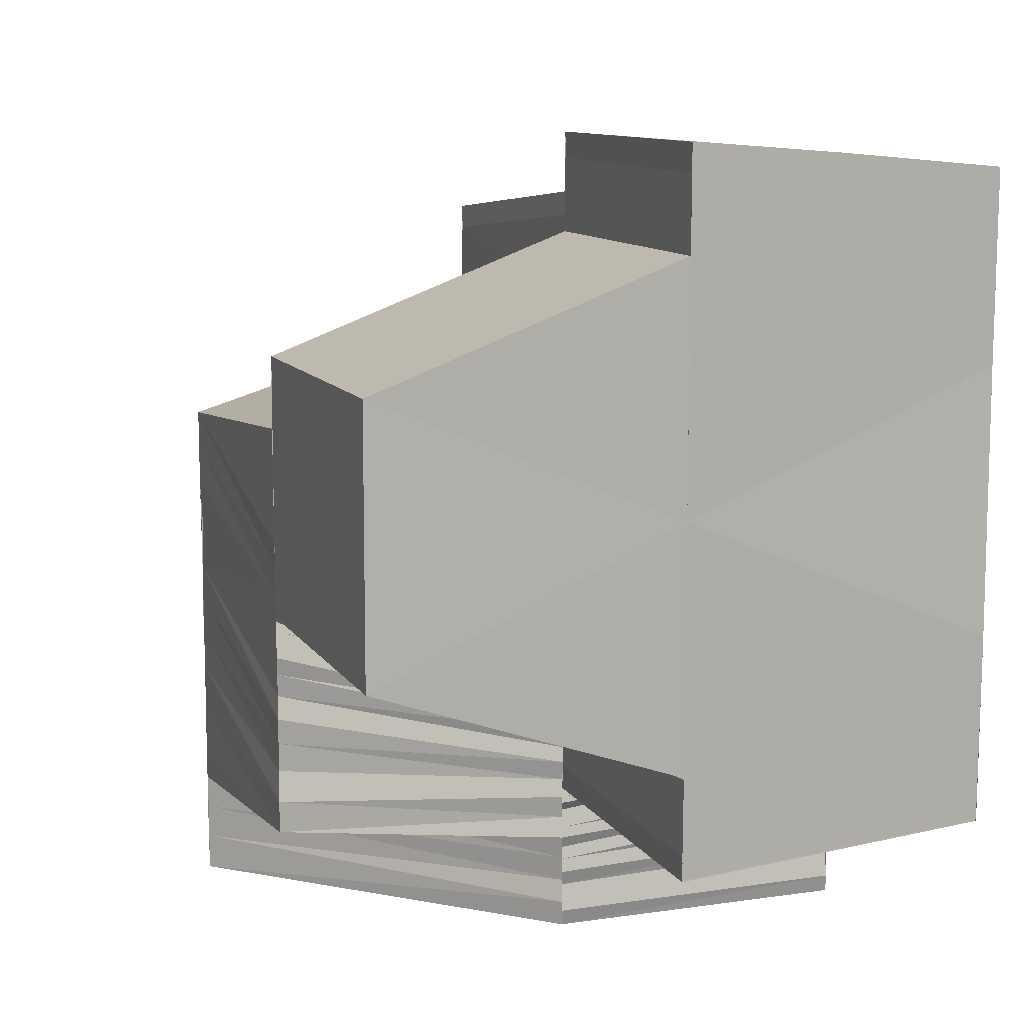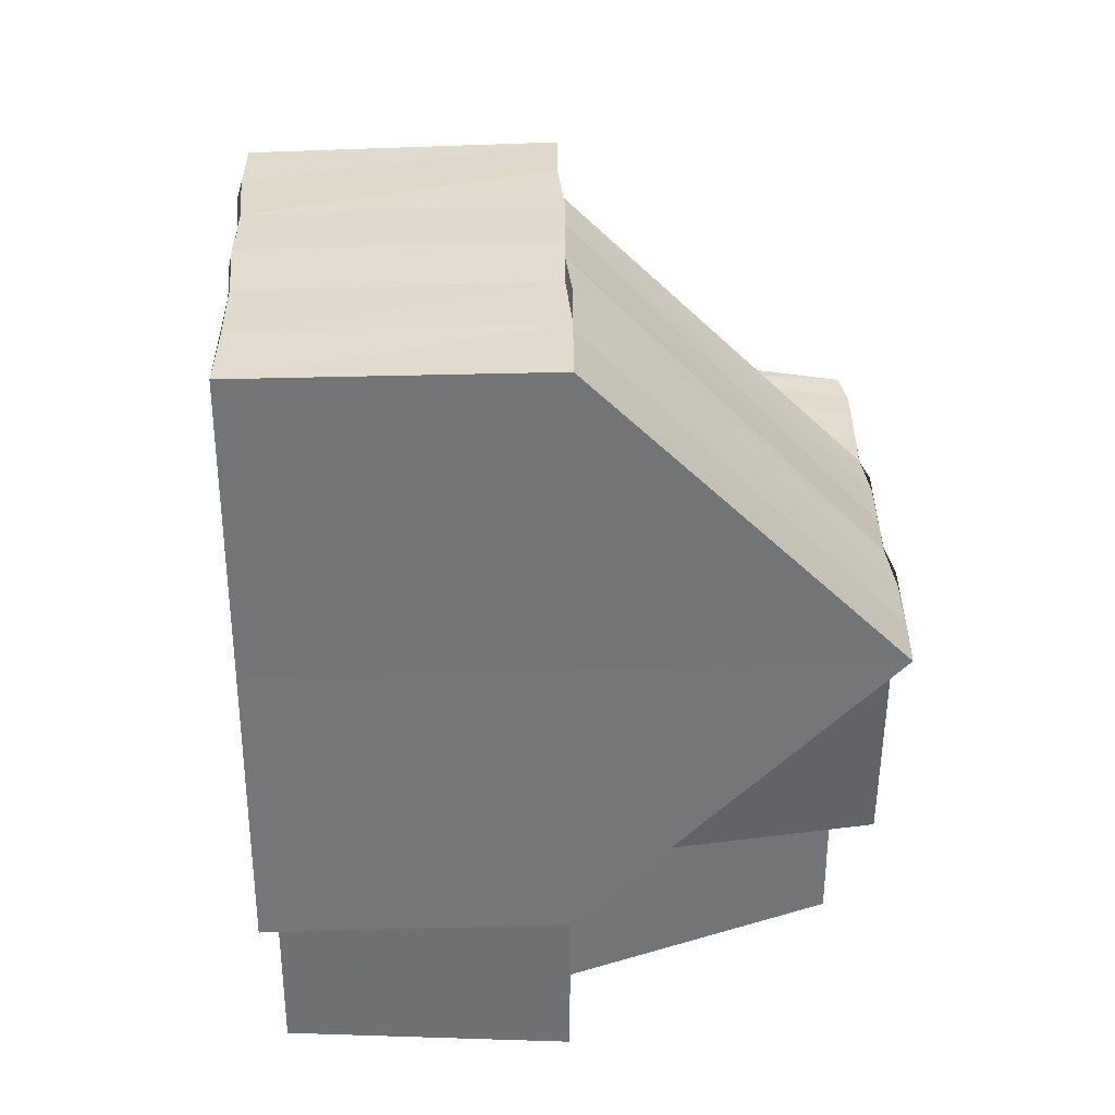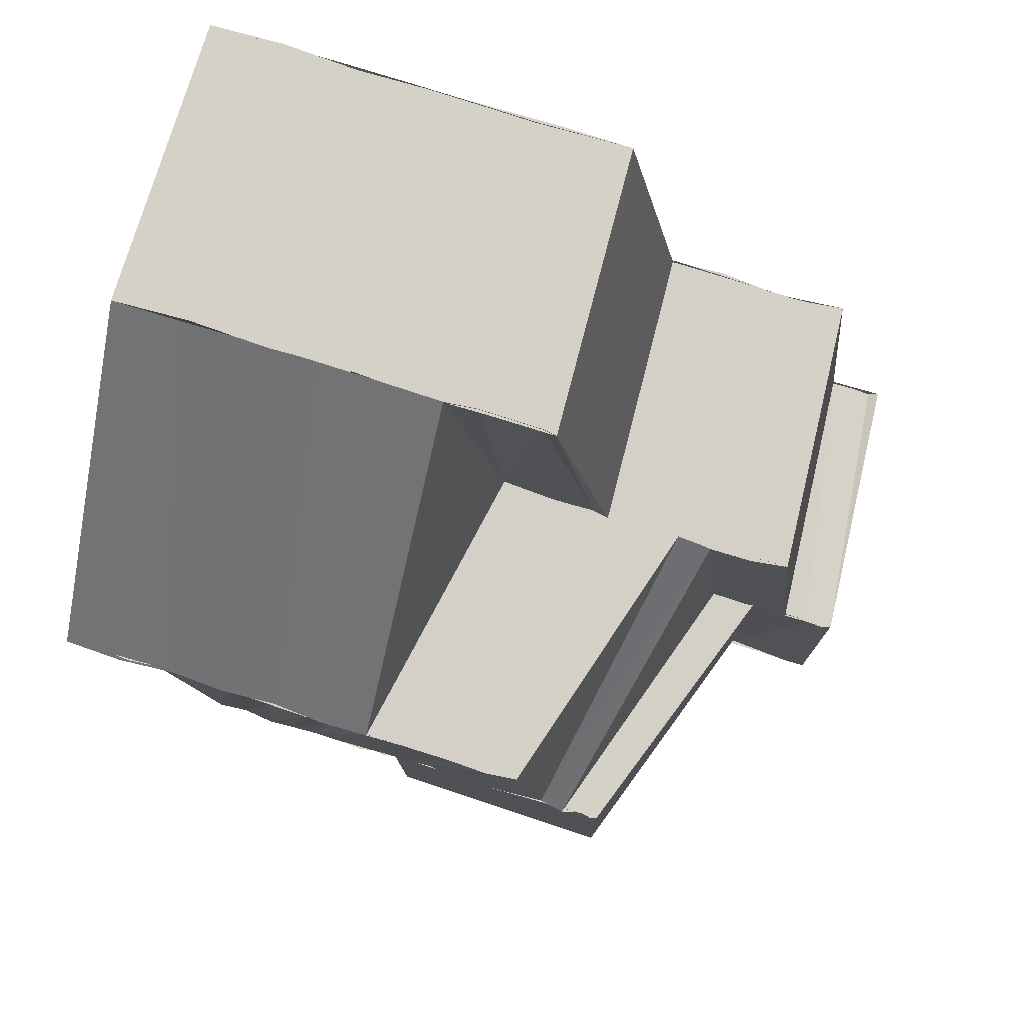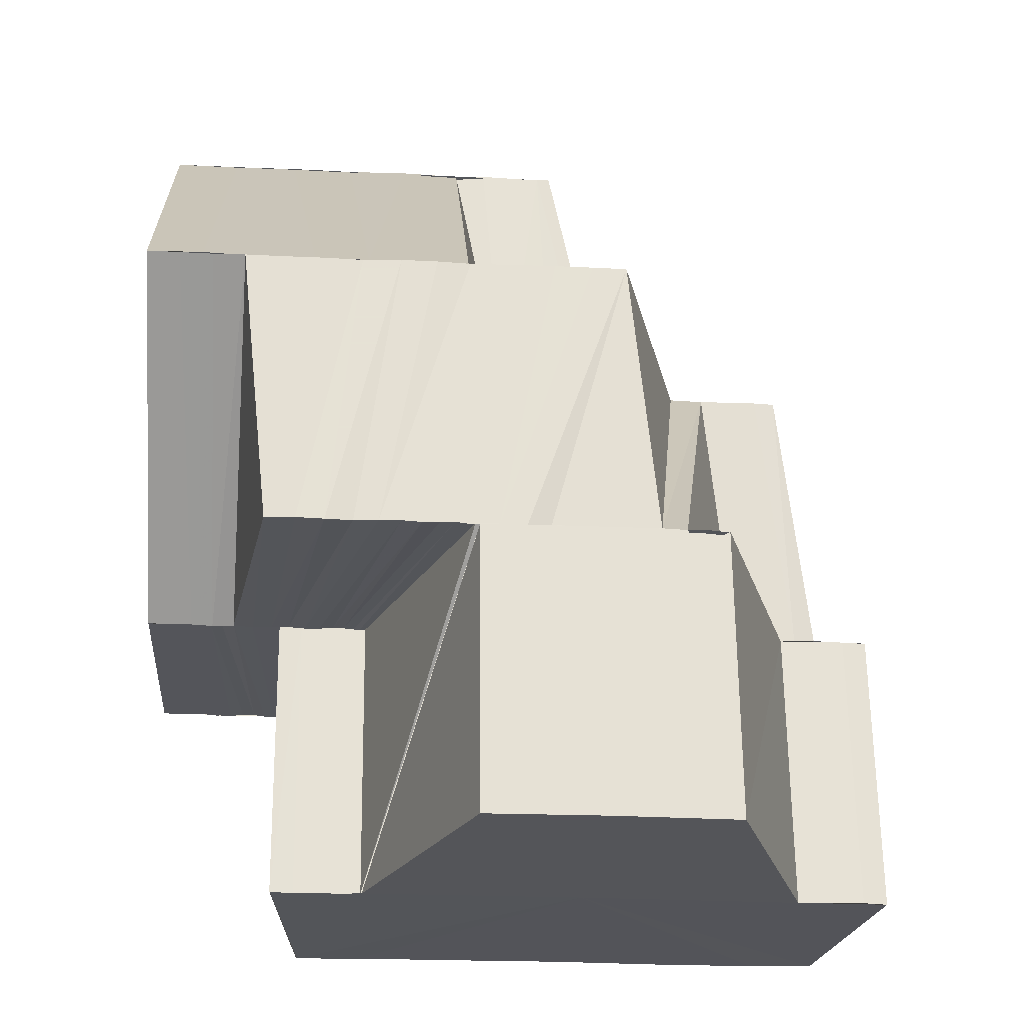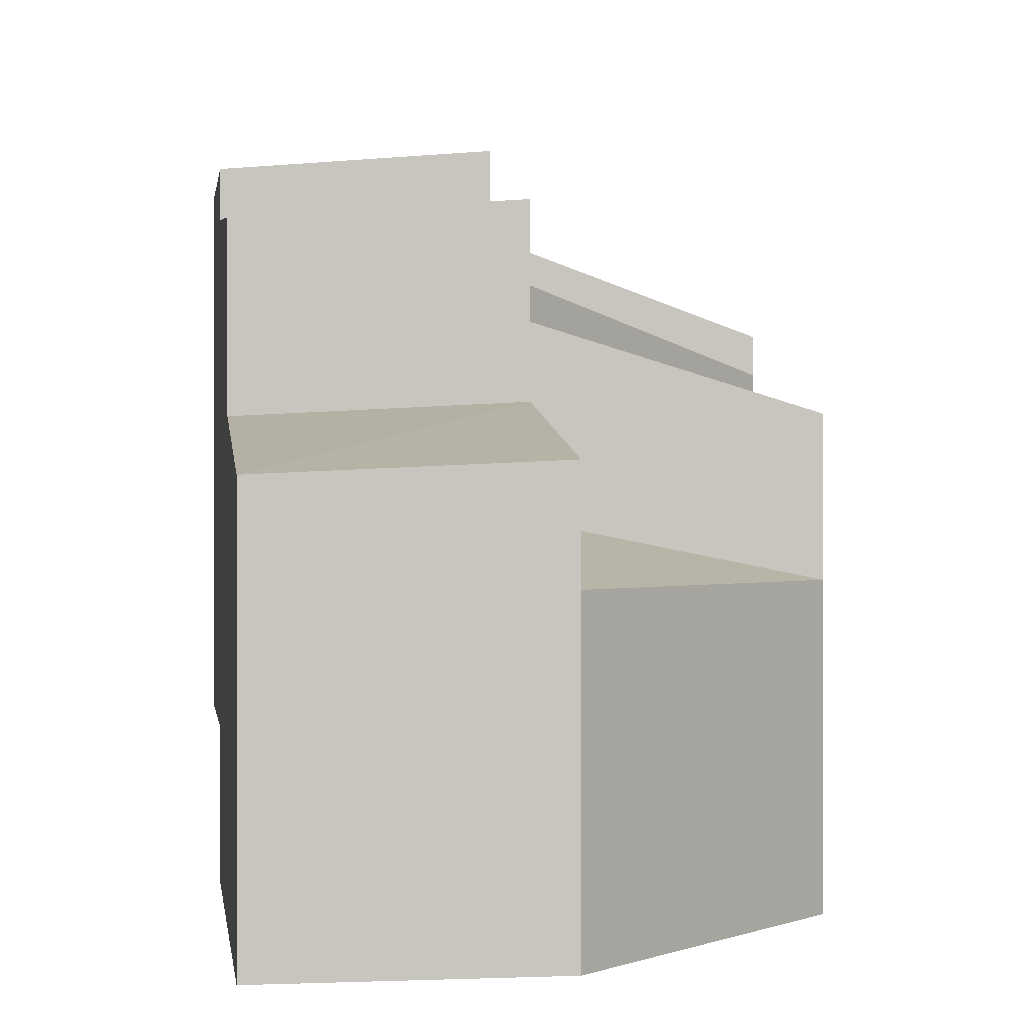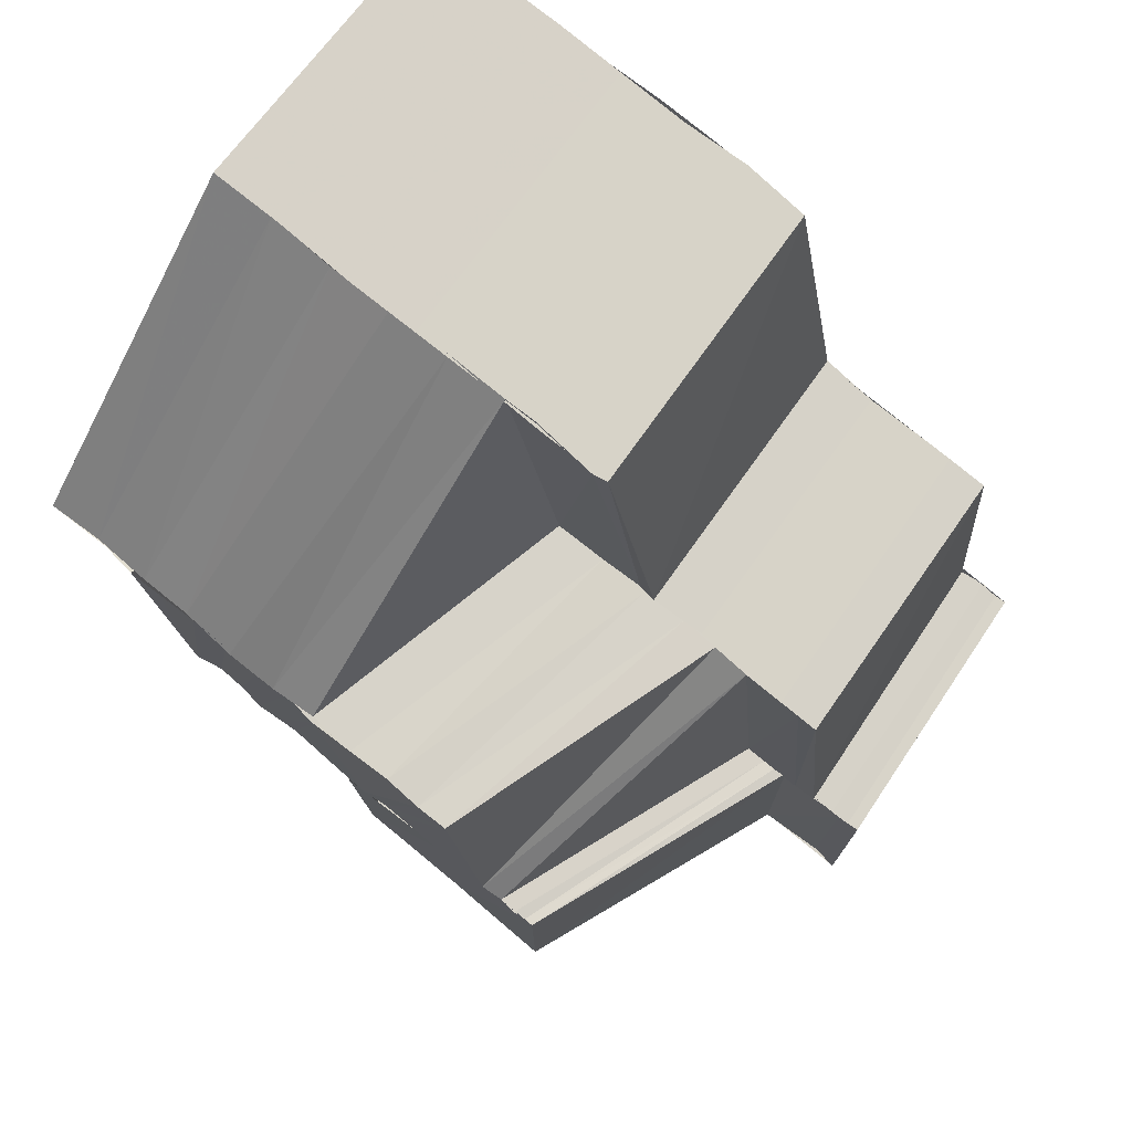
<metadata>
{"format":"obj","ext":"obj","renderer":"f3d","projection":"perspective","resolution":1024,"background":"white","views":[{"elev":11.4,"azim":-20.3,"up":"+Z"},{"elev":33.7,"azim":177.8,"up":"+Y"},{"elev":79.0,"azim":-72.8,"up":"+Y"},{"elev":-24.4,"azim":-94.3,"up":"+Y"},{"elev":-0.1,"azim":172.0,"up":"+Z"},{"elev":76.6,"azim":-50.8,"up":"+Y"}]}
</metadata>
<code>
o 5160
v 2215 1891 8.995
v 2215 1891 8.997
v 2215 1891 8.995
v 2215 1891 8.997
v 2215 1891 8.995
v 2215 1891 9
v 2215 1891 9
v 2215 1891 9.002
v 2215 1891 9.002
v 2215 1891 9.005
v 2215 1891 9.005
v 2215 1891 9.007
v 2215 1891 9.007
v 2215 1891 9.01
v 2215 1891 9.009
v 2215 1891 9.01
v 2215 1891 9.012
v 2215 1891 9.009
v 2215 1891 9.011
v 2215 1891 9.012
v 2215 1891 9.01
v 2215 1891 9.01
v 2215 1891 9.008
v 2215 1891 9.01
v 2215 1891 9.008
v 2215 1891 9.007
v 2215 1891 9.006
v 2215 1891 9.006
v 2215 1891 9.007
v 2215 1891 9.004
v 2215 1891 9.004
v 2215 1891 9.002
v 2215 1891 9.002
v 2215 1891 9.001
v 2215 1891 8.999
v 2215 1891 8.999
v 2215 1891 8.997
v 2215 1891 8.997
v 2215 1891 8.995
v 2215 1891 8.995
v 2215 1891 9.01
v 2215 1891 9.008
v 2215 1891 8.995
v 2215 1891 8.995
v 2215 1891 9.009
v 2215 1891 9.011
v 2215 1891 9.009
v 2215 1891 9.01
v 2215 1891 8.996
v 2215 1891 8.995
v 2215 1891 8.996
v 2215 1891 8.997
v 2215 1891 8.997
v 2215 1891 8.998
v 2215 1891 8.998
v 2215 1891 8.998
v 2215 1891 9.011
v 2215 1891 9.013
v 2215 1891 9.014
v 2215 1891 9.01
v 2215 1891 9.007
v 2215 1891 9.008
v 2215 1891 9.011
v 2215 1891 9.01
v 2215 1891 9.009
v 2215 1891 9.009
v 2215 1891 9.011
v 2215 1891 9.012
v 2215 1891 9.011
v 2215 1891 9.014
v 2215 1891 9.006
v 2215 1891 9.004
v 2215 1891 9.003
v 2215 1891 9.004
v 2215 1891 9.013
v 2215 1891 9.016
v 2215 1891 9.014
v 2215 1891 9.013
v 2215 1891 9.017
v 2215 1891 9.003
v 2215 1891 9.005
v 2215 1891 9.002
v 2215 1891 9.002
v 2215 1891 9.004
v 2215 1891 9.001
v 2215 1891 9.001
v 2215 1891 9.002
v 2215 1891 9
v 2215 1891 9
v 2215 1891 9.001
v 2215 1891 8.999
v 2215 1891 8.999
v 2215 1891 8.999
v 2215 1891 8.998
v 2215 1891 8.999
v 2215 1891 8.999
v 2215 1891 9
v 2215 1891 8.998
v 2215 1891 8.999
v 2215 1891 9
v 2215 1891 8.999
v 2215 1891 9.001
v 2215 1891 9.002
v 2215 1891 9
v 2215 1891 9.003
v 2215 1891 9.001
v 2215 1891 9.004
v 2215 1891 9.001
v 2215 1891 9.004
v 2215 1891 9.002
v 2215 1891 9.005
v 2215 1891 9.002
v 2215 1891 9.006
v 2215 1891 9.002
v 2215 1891 9.006
v 2215 1891 9.003
v 2215 1891 9.003
v 2215 1891 9.006
v 2215 1891 9
v 2215 1891 9.003
v 2215 1891 9
v 2215 1891 9
v 2215 1891 9.003
v 2215 1891 9.006
v 2215 1891 9
v 2215 1891 9
v 2215 1891 9.006
v 2215 1891 9.006
v 2215 1891 9
v 2215 1891 8.999
v 2215 1891 9.006
v 2215 1891 9.011
v 2215 1891 9.011
v 2215 1891 9.015
v 2215 1891 9.003
v 2215 1891 9.006
v 2215 1891 9.011
v 2215 1891 9.011
v 2215 1891 9.015
v 2215 1891 9.018
v 2215 1891 9.018
v 2215 1891 9.018
v 2215 1891 9.021
v 2215 1891 9.021
v 2215 1891 9.022
v 2215 1891 9.022
v 2215 1891 9.022
v 2215 1891 9.021
v 2215 1891 9.02
v 2215 1891 9.02
v 2215 1891 9.021
v 2215 1891 9.019
v 2215 1891 9.02
v 2215 1891 9.019
v 2215 1891 9.022
v 2215 1891 9.021
v 2215 1891 9.017
v 2215 1891 9.016
v 2215 1891 9.012
v 2215 1891 9.011
v 2215 1891 9.008
v 2215 1891 9.018
v 2215 1891 9.019
v 2215 1891 9.007
v 2215 1891 9.01
v 2215 1891 9.006
v 2215 1891 9.003
v 2215 1891 9.002
v 2215 1891 9.005
v 2215 1891 9.001
v 2215 1891 9.004
v 2215 1891 9
v 2215 1891 9.002
v 2215 1891 8.999
v 2215 1891 9.001
v 2215 1891 8.998
v 2215 1891 8.997
v 2215 1891 8.996
v 2215 1891 8.997
v 2215 1891 8.995
v 2215 1891 8.996
v 2215 1891 8.995
v 2215 1891 8.995
v 2215 1891 8.995
v 2215 1891 8.995
v 2215 1891 8.997
v 2215 1891 8.995
v 2215 1891 8.995
v 2215 1891 8.996
v 2215 1891 8.996
v 2215 1891 8.996
v 2215 1891 8.996
v 2215 1891 8.997
v 2215 1891 8.997
v 2215 1891 8.997
v 2215 1891 8.997
v 2215 1891 8.998
v 2215 1891 8.997
v 2215 1891 8.998
v 2215 1891 8.998
v 2215 1891 8.999
v 2215 1891 8.998
v 2215 1891 8.999
v 2215 1891 8.998
v 2215 1891 8.999
v 2215 1891 8.999
v 2215 1891 9
v 2215 1891 8.999
v 2215 1891 9
v 2215 1891 8.999
v 2215 1891 9
v 2215 1891 9
v 2215 1891 9.003
v 2215 1891 9.003
v 2215 1891 9.006
v 2215 1891 9.006
v 2215 1891 9.003
v 2215 1891 9.011
v 2215 1891 9.011
v 2215 1891 9.015
v 2215 1891 9.015
v 2215 1891 9.018
v 2215 1891 9.018
v 2215 1891 9.021
v 2215 1891 9.018
v 2215 1891 9.015
v 2215 1891 9.011
v 2215 1891 9.006
v 2215 1891 9.003
v 2215 1891 9
v 2215 1891 9
v 2215 1891 9.022
v 2215 1891 9.022
v 2215 1891 9.021
v 2215 1891 9.021
v 2215 1891 9.021
v 2215 1891 8.997
v 2215 1891 8.995
v 2215 1891 8.999
v 2215 1891 8.999
v 2215 1891 9.002
v 2215 1891 9.001
v 2215 1891 9.004
v 2215 1891 9.002
v 2215 1891 9.006
v 2215 1891 9.004
v 2215 1891 9.008
v 2215 1891 9.009
v 2215 1891 9.011
v 2215 1891 8.998
v 2215 1891 8.999
v 2215 1891 8.998
v 2215 1891 9.012
v 2215 1891 9.011
v 2215 1891 9.009
v 2215 1891 9.014
v 2215 1891 9.011
v 2215 1891 9.013
v 2215 1891 9.016
v 2215 1891 9.015
v 2215 1891 9.017
v 2215 1891 9.016
v 2215 1891 9.019
v 2215 1891 9.019
v 2215 1891 9.018
v 2215 1891 9.019
v 2215 1891 9.02
v 2215 1891 9.019
v 2215 1891 9.017
v 2215 1891 9.014
v 2215 1891 9.017
v 2215 1891 9.013
v 2215 1891 9.017
v 2215 1891 9.014
v 2215 1891 9.018
v 2215 1891 9.015
v 2215 1891 9.018
v 2215 1891 9.019
v 2215 1891 9.02
v 2215 1891 9.018
v 2215 1891 9.019
v 2215 1891 9.018
v 2215 1891 9.003
v 2215 1891 9
v 2215 1891 9
v 2215 1891 9
v 2215 1891 9
v 2215 1891 9
v 2215 1891 9
v 2215 1891 9
v 2215 1891 9.015
v 2215 1891 9.015
v 2215 1891 9.018
v 2215 1891 8.995
v 2215 1891 8.995
v 2215 1891 8.995
v 2215 1891 8.995
v 2215 1891 8.995
v 2215 1891 8.995
v 2215 1891 8.995
f 1 2 3
f 2 4 5
f 2 6 4
f 6 7 4
f 6 8 7
f 8 9 7
f 8 10 9
f 10 11 9
f 10 12 11
f 12 13 11
f 12 14 13
f 14 15 13
f 16 17 15
f 18 19 14
f 19 20 21
f 22 19 18
f 23 24 18
f 25 18 26
f 27 25 26
f 28 25 27
f 28 29 25
f 30 28 27
f 30 27 31
f 32 30 31
f 32 31 33
f 34 32 33
f 34 33 35
f 36 34 35
f 36 35 37
f 38 36 37
f 38 37 39
f 40 38 1
f 29 41 42
f 43 44 40
f 29 45 22
f 45 46 22
f 47 48 46
f 44 49 50
f 44 51 49
f 51 52 49
f 51 53 52
f 53 54 52
f 53 55 56
f 48 57 58
f 57 59 58
f 60 58 46
f 61 62 60
f 62 63 64
f 61 64 65
f 62 66 67
f 66 68 67
f 69 68 70
f 71 61 45
f 72 61 71
f 73 74 71
f 68 75 76
f 68 76 77
f 78 79 76
f 80 71 81
f 82 73 81
f 83 81 84
f 85 82 84
f 86 84 87
f 88 85 87
f 89 87 90
f 91 88 90
f 92 90 93
f 94 91 93
f 95 96 89
f 96 97 86
f 98 95 99
f 95 100 101
f 96 102 100
f 97 103 102
f 97 104 83
f 104 105 103
f 106 107 105
f 104 106 80
f 106 108 72
f 108 109 72
f 108 110 109
f 110 111 109
f 110 112 111
f 112 113 111
f 112 114 113
f 114 115 113
f 114 116 115
f 117 118 115
f 119 120 116
f 121 119 116
f 122 119 121
f 123 120 124
f 125 126 121
f 120 127 128
f 129 125 130
f 127 131 132
f 132 133 134
f 135 136 127
f 136 137 132
f 135 136 138
f 136 137 138
f 137 139 134
f 137 139 138
f 139 140 138
f 139 140 141
f 141 142 143
f 142 144 143
f 143 144 145
f 144 146 147
f 148 145 149
f 148 149 150
f 151 148 150
f 151 150 152
f 153 151 154
f 155 156 149
f 152 157 158
f 158 157 159
f 158 159 160
f 160 159 161
f 162 163 158
f 160 161 164
f 165 160 164
f 165 164 166
f 166 164 167
f 166 167 168
f 169 166 168
f 169 168 170
f 171 169 170
f 171 170 172
f 173 171 172
f 173 172 174
f 175 173 174
f 175 174 176
f 176 174 177
f 176 177 178
f 179 176 178
f 179 178 180
f 181 179 180
f 181 180 182
f 183 181 184
f 184 185 43
f 3 186 183
f 185 187 188
f 185 189 187
f 189 190 187
f 189 191 190
f 191 192 190
f 191 193 192
f 193 194 192
f 193 195 194
f 195 196 194
f 195 197 196
f 197 198 196
f 197 199 198
f 199 200 198
f 199 201 200
f 201 202 200
f 201 203 202
f 203 204 202
f 203 205 204
f 205 206 204
f 205 207 206
f 207 208 206
f 207 209 208
f 209 210 208
f 209 211 210
f 211 130 210
f 211 212 130
f 213 214 212
f 215 214 213
f 215 216 217
f 218 219 215
f 220 221 218
f 222 223 220
f 156 224 222
f 224 225 222
f 225 226 220
f 226 227 218
f 224 225 138
f 225 226 138
f 226 227 138
f 227 228 215
f 227 228 138
f 228 229 138
f 229 230 138
f 230 231 138
f 232 224 138
f 233 232 234
f 232 235 236
f 186 237 238
f 186 239 237
f 239 240 237
f 239 241 240
f 241 242 240
f 241 243 242
f 243 244 242
f 243 245 244
f 245 246 244
f 245 247 246
f 15 247 245
f 248 249 247
f 250 251 252
f 253 254 255
f 253 256 257
f 256 258 257
f 256 259 258
f 259 260 258
f 259 261 260
f 261 262 260
f 261 263 262
f 264 162 262
f 265 266 263
f 266 267 268
f 269 266 265
f 76 269 265
f 270 271 269
f 272 270 273
f 270 274 271
f 274 275 271
f 274 134 275
f 276 277 275
f 278 279 280
f 279 281 282
f 283 284 285
f 286 287 288
f 287 289 290
f 291 292 293
f 294 295 296
f 295 297 296
f 298 294 296
f 297 299 296
f 300 298 296
f 299 300 296

</code>
